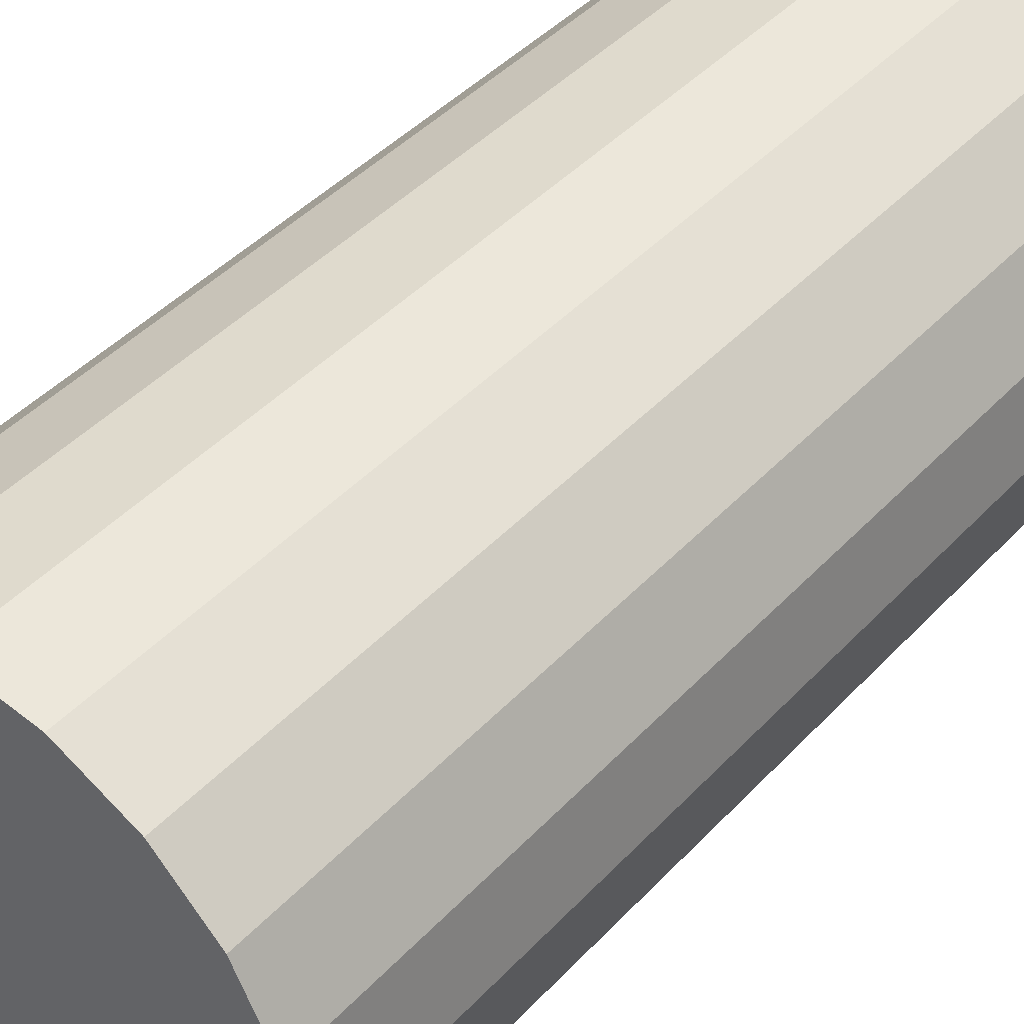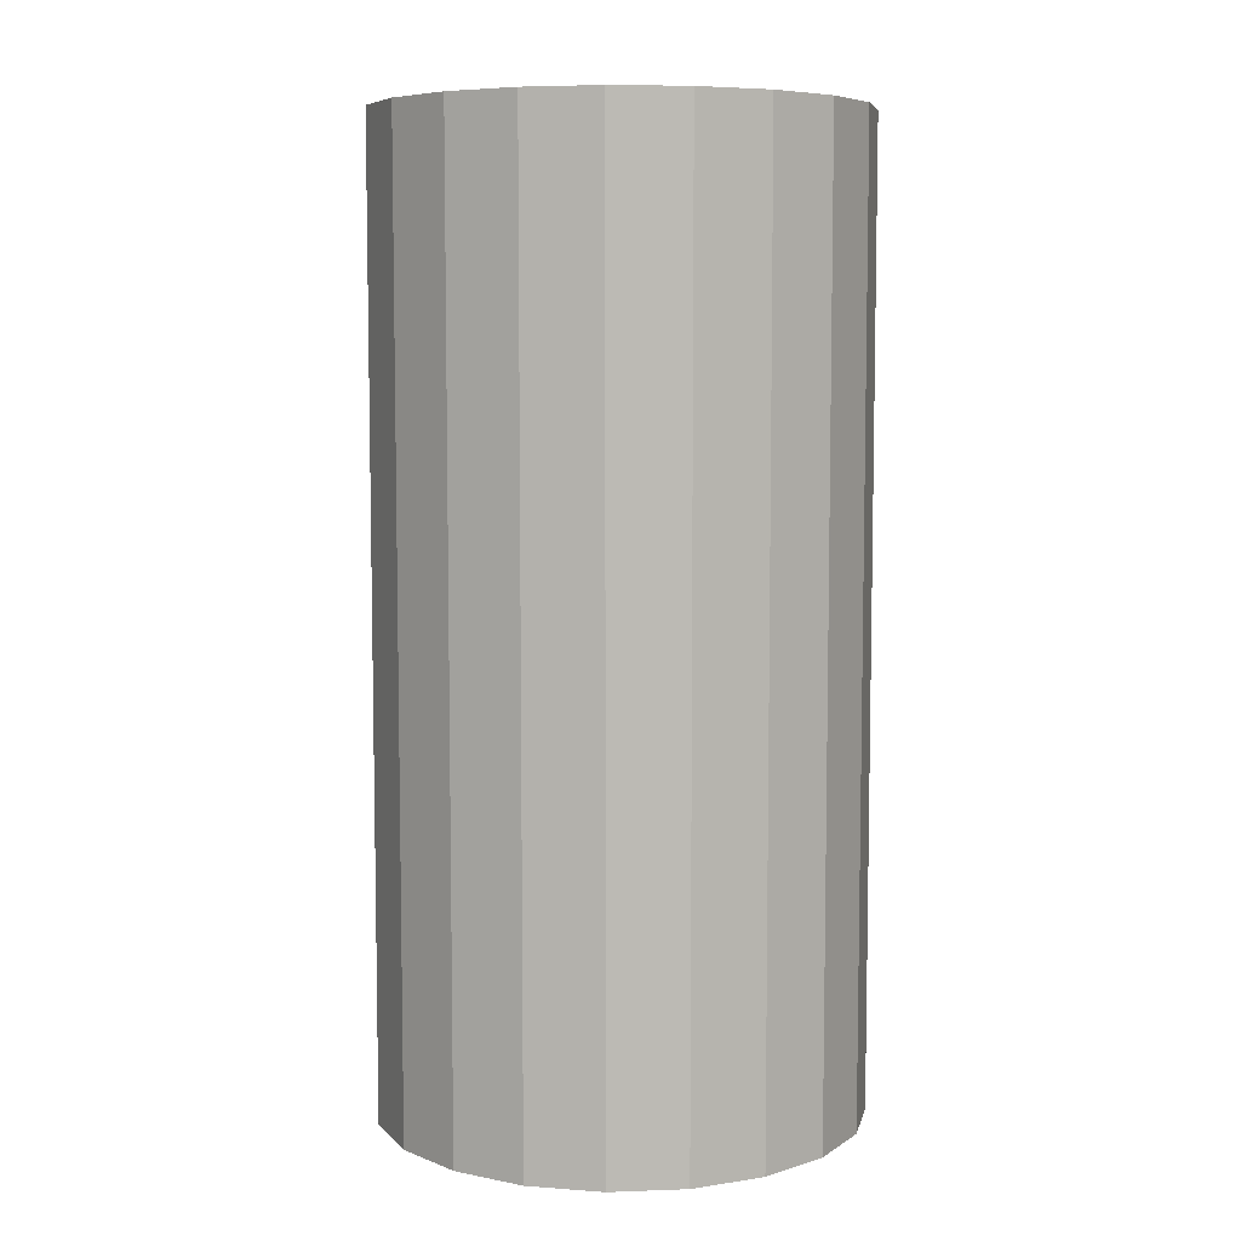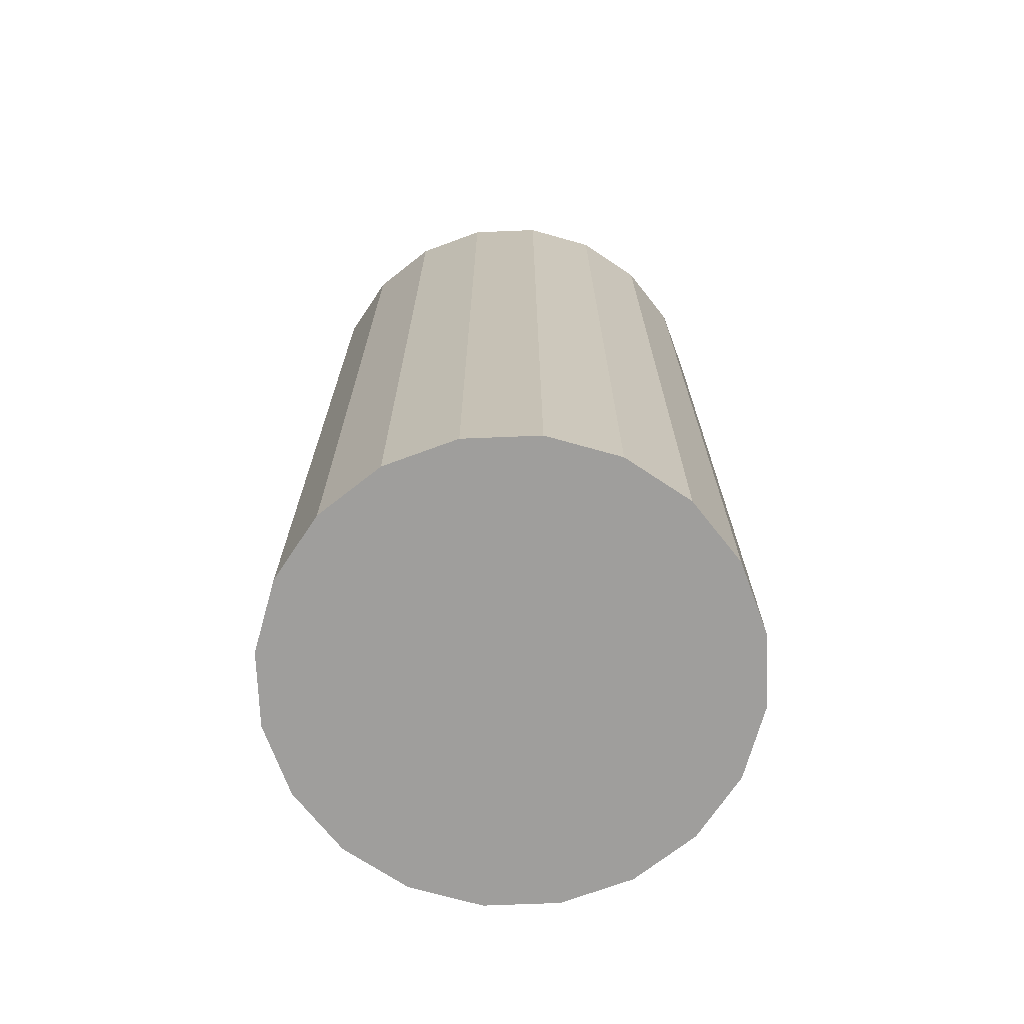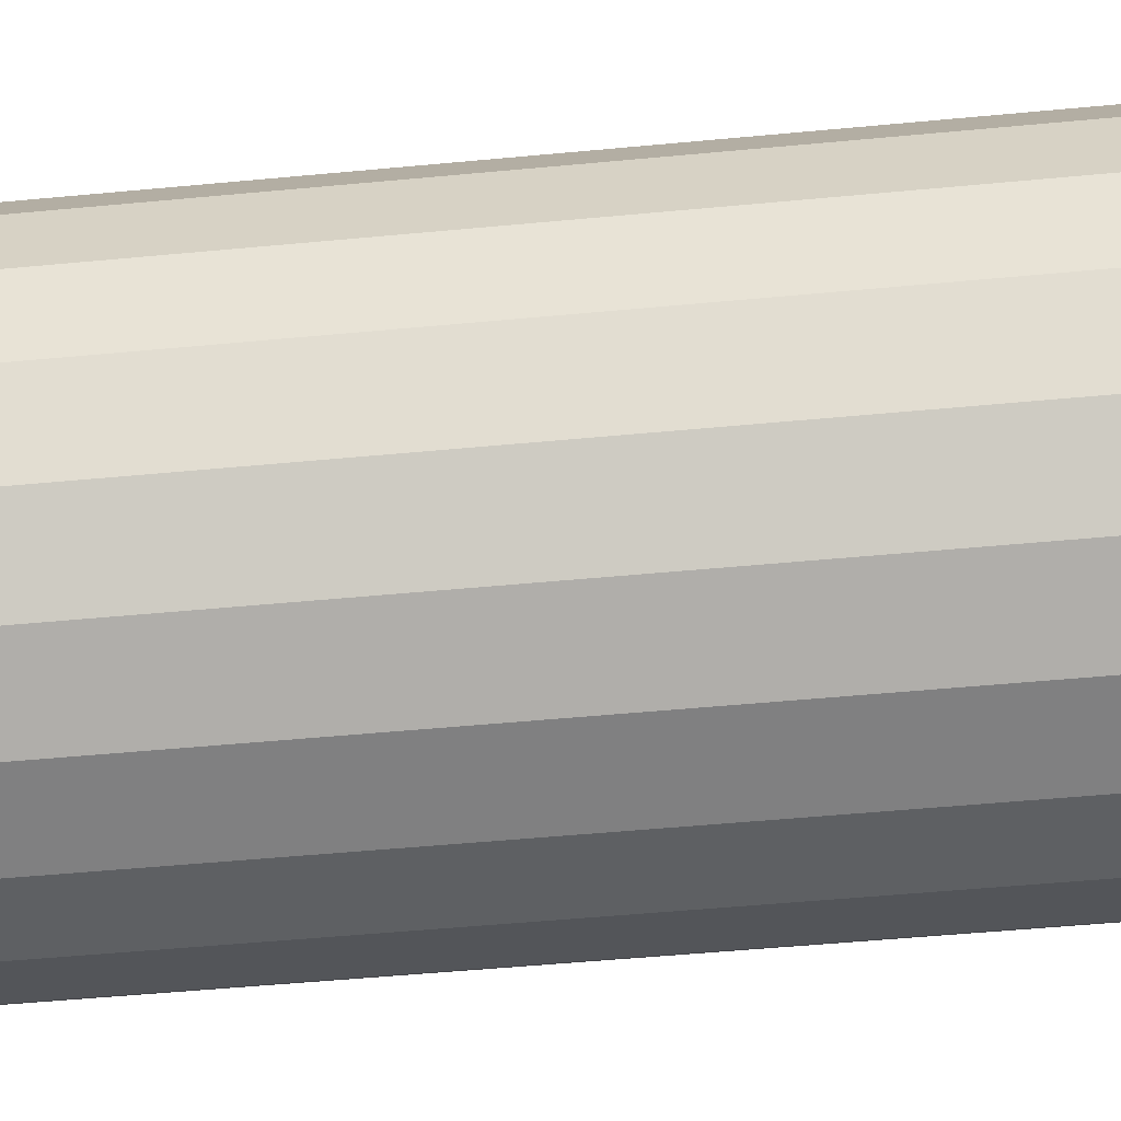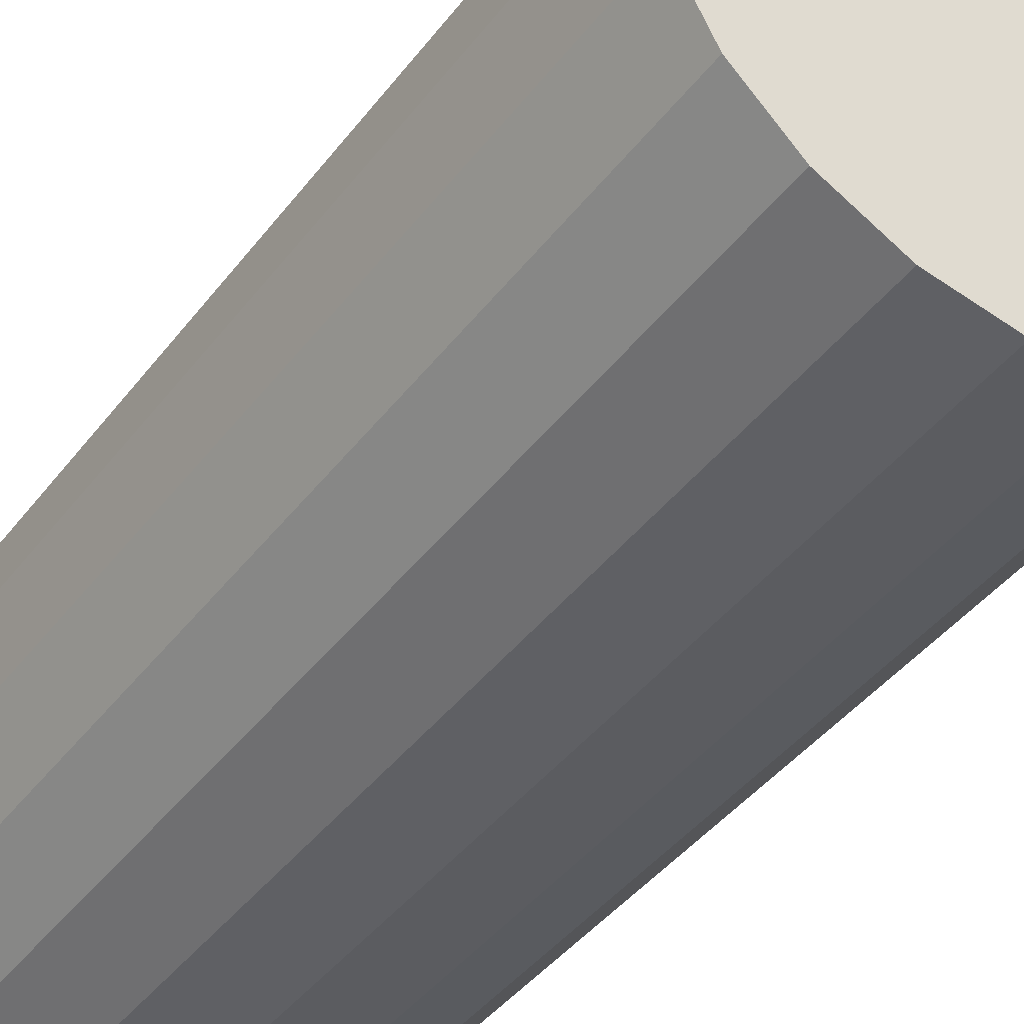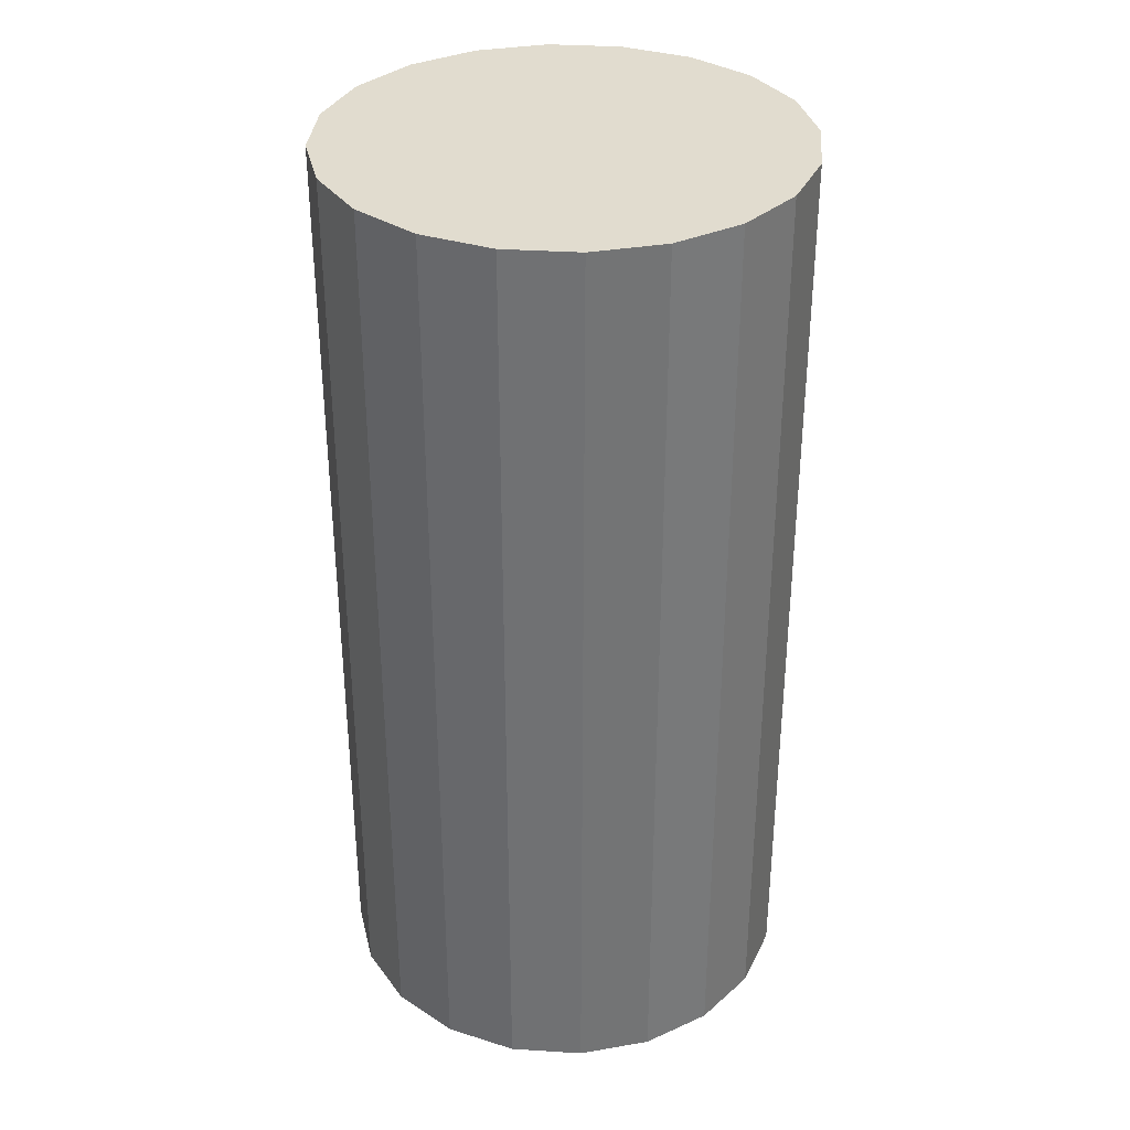
<metadata>
{"format":"obj","ext":"obj","renderer":"f3d","projection":"perspective","resolution":1024,"background":"white","views":[{"elev":42.2,"azim":-141.4,"up":"+Y"},{"elev":7.0,"azim":-104.9,"up":"+Z"},{"elev":-70.9,"azim":-6.7,"up":"+Z"},{"elev":-51.3,"azim":-84.1,"up":"+Y"},{"elev":-42.3,"azim":145.9,"up":"+Y"},{"elev":34.3,"azim":103.9,"up":"+Z"}]}
</metadata>
<code>
o Cylinder
v -2e-06 0.5 -2
v 0.02447 0.3455 0
v -2e-06 0.5 0
v 0.02447 0.3455 -2
v 0.09549 0.2061 0
v 0.09549 0.2061 -2
v 0.2061 0.09549 0
v 0.2061 0.09549 -2
v 0.3455 0.02447 0
v 0.3455 0.02447 -2
v 0.5 0 0
v 0.5 0 -2
v 0.6545 0.02447 0
v 0.6545 0.02447 -2
v 0.7939 0.09549 0
v 0.7939 0.09549 -2
v 0.9045 0.2061 0
v 0.9045 0.2061 -2
v 0.9755 0.3455 0
v 0.9755 0.3455 -2
v 1 0.5 0
v 1 0.5 -2
v 0.9755 0.6545 0
v 0.9755 0.6545 -2
v 0.9045 0.7939 0
v 0.9045 0.7939 -2
v 0.7939 0.9045 0
v 0.7939 0.9045 -2
v 0.6545 0.9755 0
v 0.6545 0.9755 -2
v 0.5 1 0
v 0.5 1 -2
v 0.3455 0.9755 0
v 0.3455 0.9755 -2
v 0.2061 0.9045 0
v 0.2061 0.9045 -2
v 0.09549 0.7939 0
v 0.09549 0.7939 -2
v 0.02447 0.6545 0
v 0.02447 0.6545 -2
f 1 2 3
f 4 5 2
f 6 7 5
f 8 9 7
f 10 11 9
f 12 13 11
f 14 15 13
f 16 17 15
f 18 19 17
f 20 21 19
f 22 23 21
f 24 25 23
f 26 27 25
f 28 29 27
f 30 31 29
f 32 33 31
f 34 35 33
f 36 37 35
f 30 14 38
f 38 39 37
f 40 3 39
f 15 31 39
f 1 4 2
f 4 6 5
f 6 8 7
f 8 10 9
f 10 12 11
f 12 14 13
f 14 16 15
f 16 18 17
f 18 20 19
f 20 22 21
f 22 24 23
f 24 26 25
f 26 28 27
f 28 30 29
f 30 32 31
f 32 34 33
f 34 36 35
f 36 38 37
f 6 4 1
f 1 40 38
f 38 36 34
f 34 32 30
f 30 28 26
f 26 24 30
f 22 20 14
f 18 16 14
f 14 12 10
f 10 8 14
f 6 1 38
f 38 34 30
f 30 24 22
f 20 18 14
f 14 8 6
f 6 38 14
f 30 22 14
f 38 40 39
f 40 1 3
f 39 3 2
f 2 5 39
f 7 9 15
f 11 13 15
f 15 17 19
f 19 21 23
f 23 25 27
f 27 29 31
f 31 33 35
f 35 37 39
f 39 5 7
f 9 11 15
f 15 19 23
f 23 27 31
f 31 35 39
f 39 7 15
f 15 23 31

</code>
